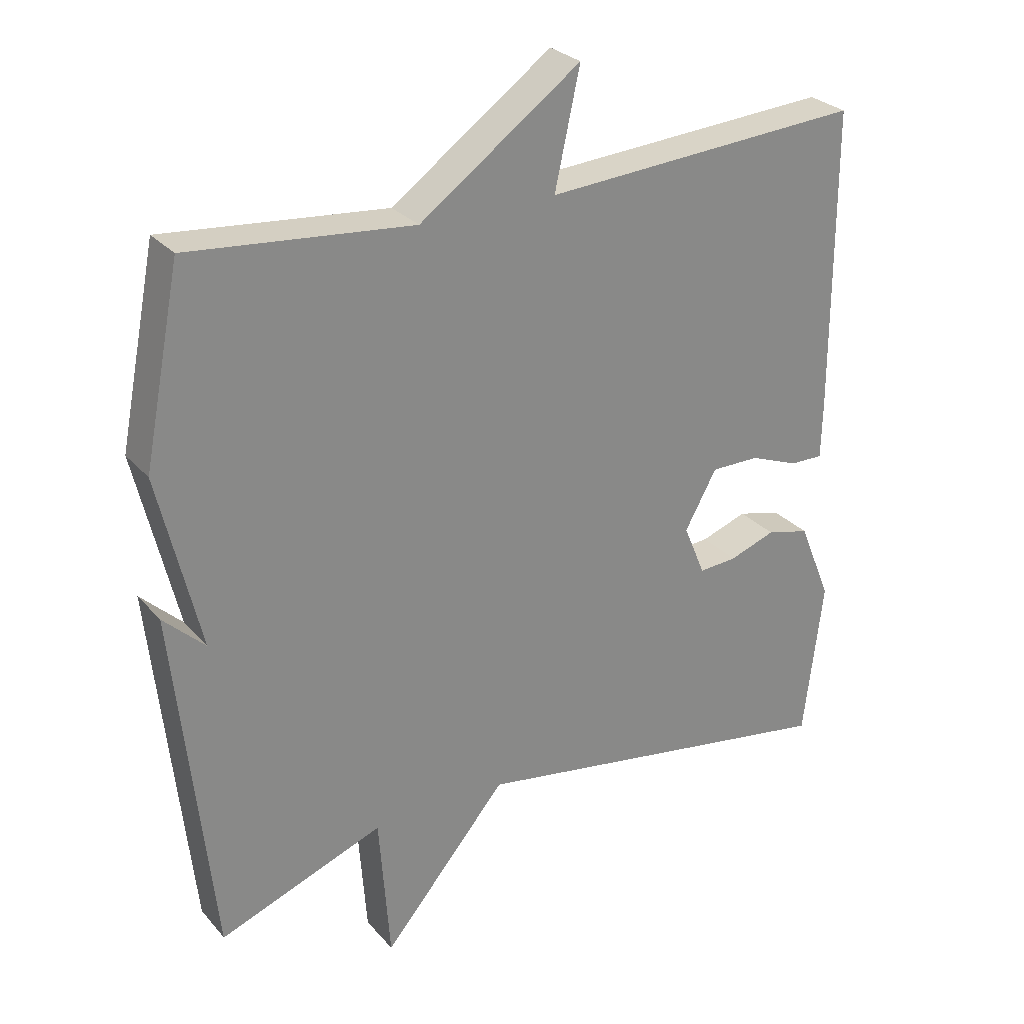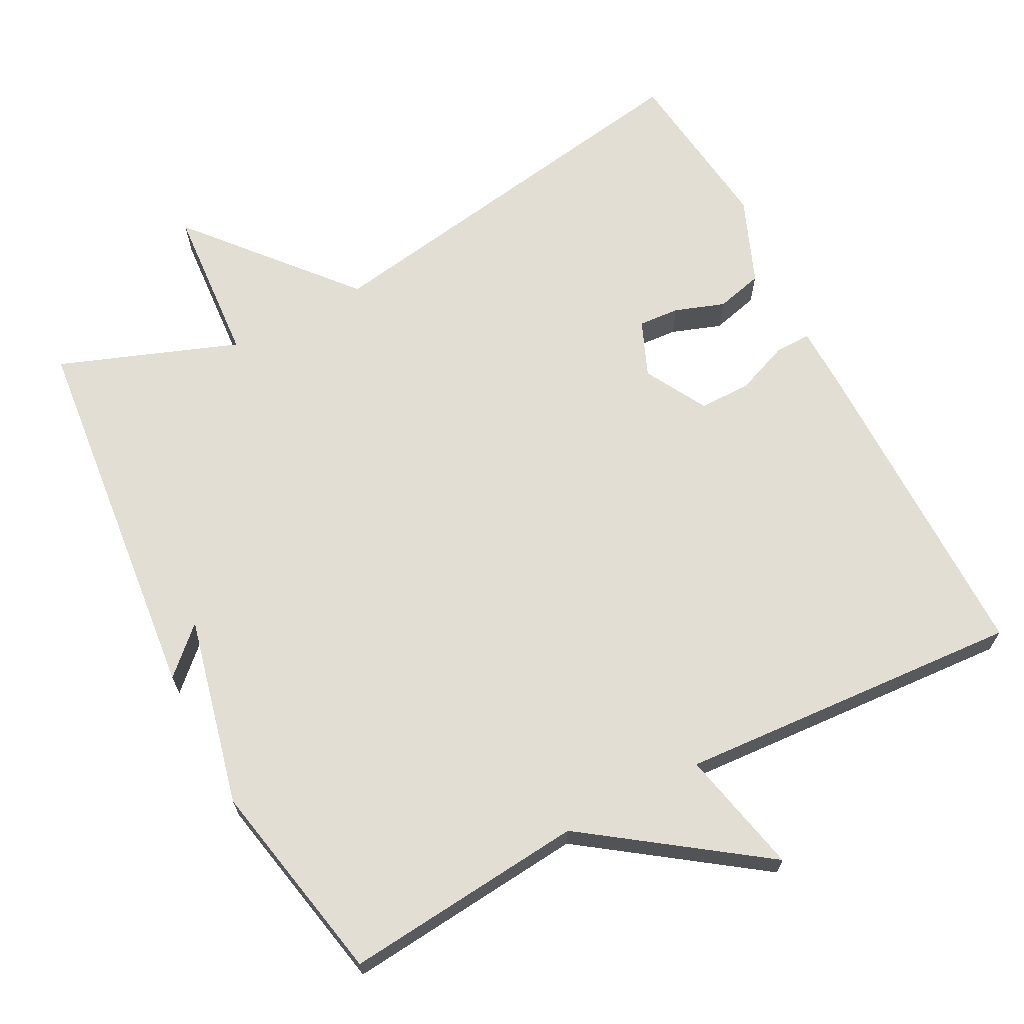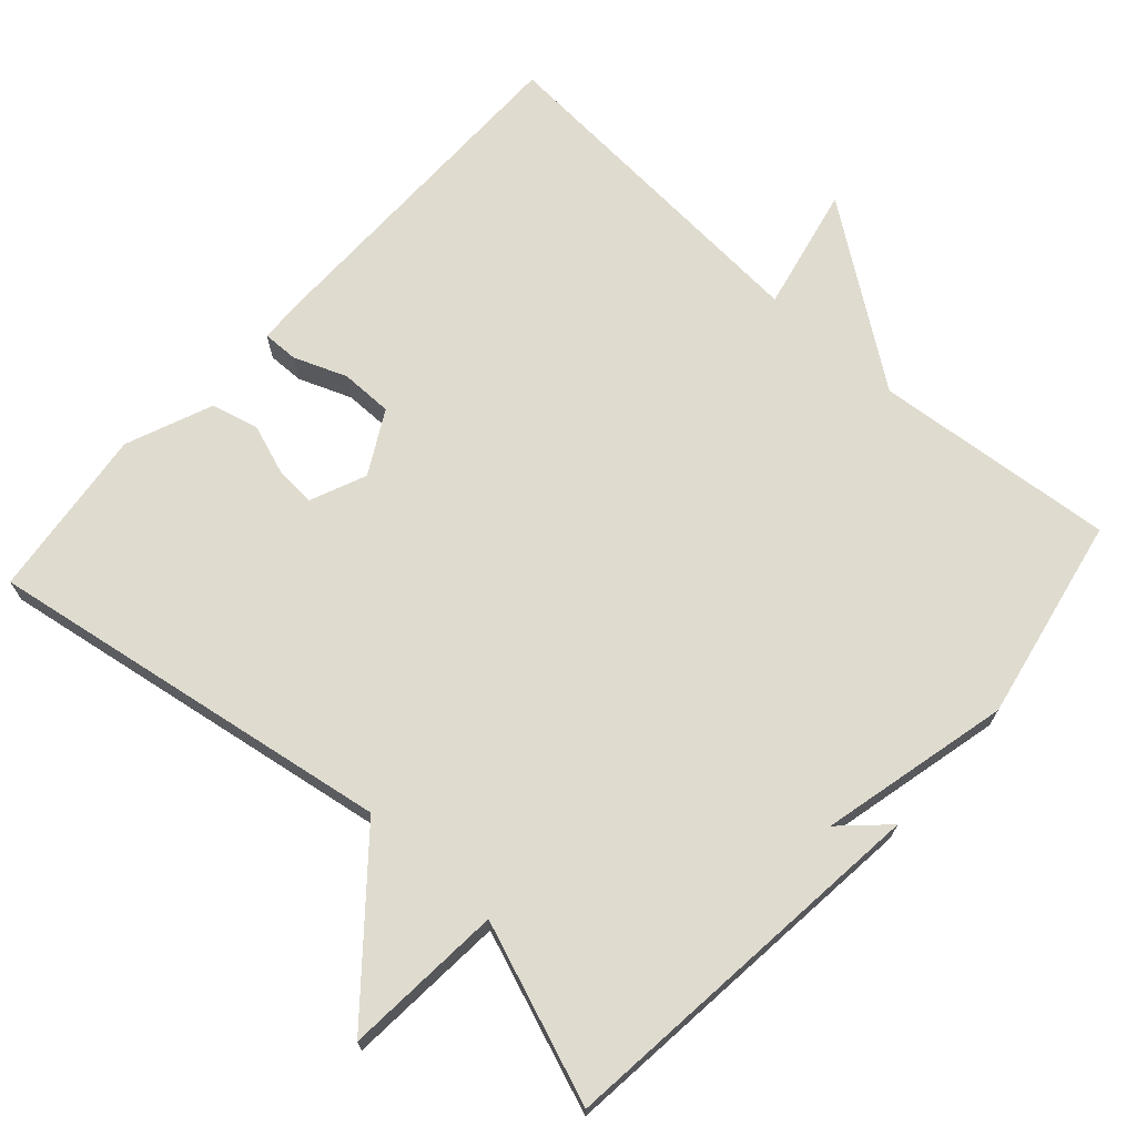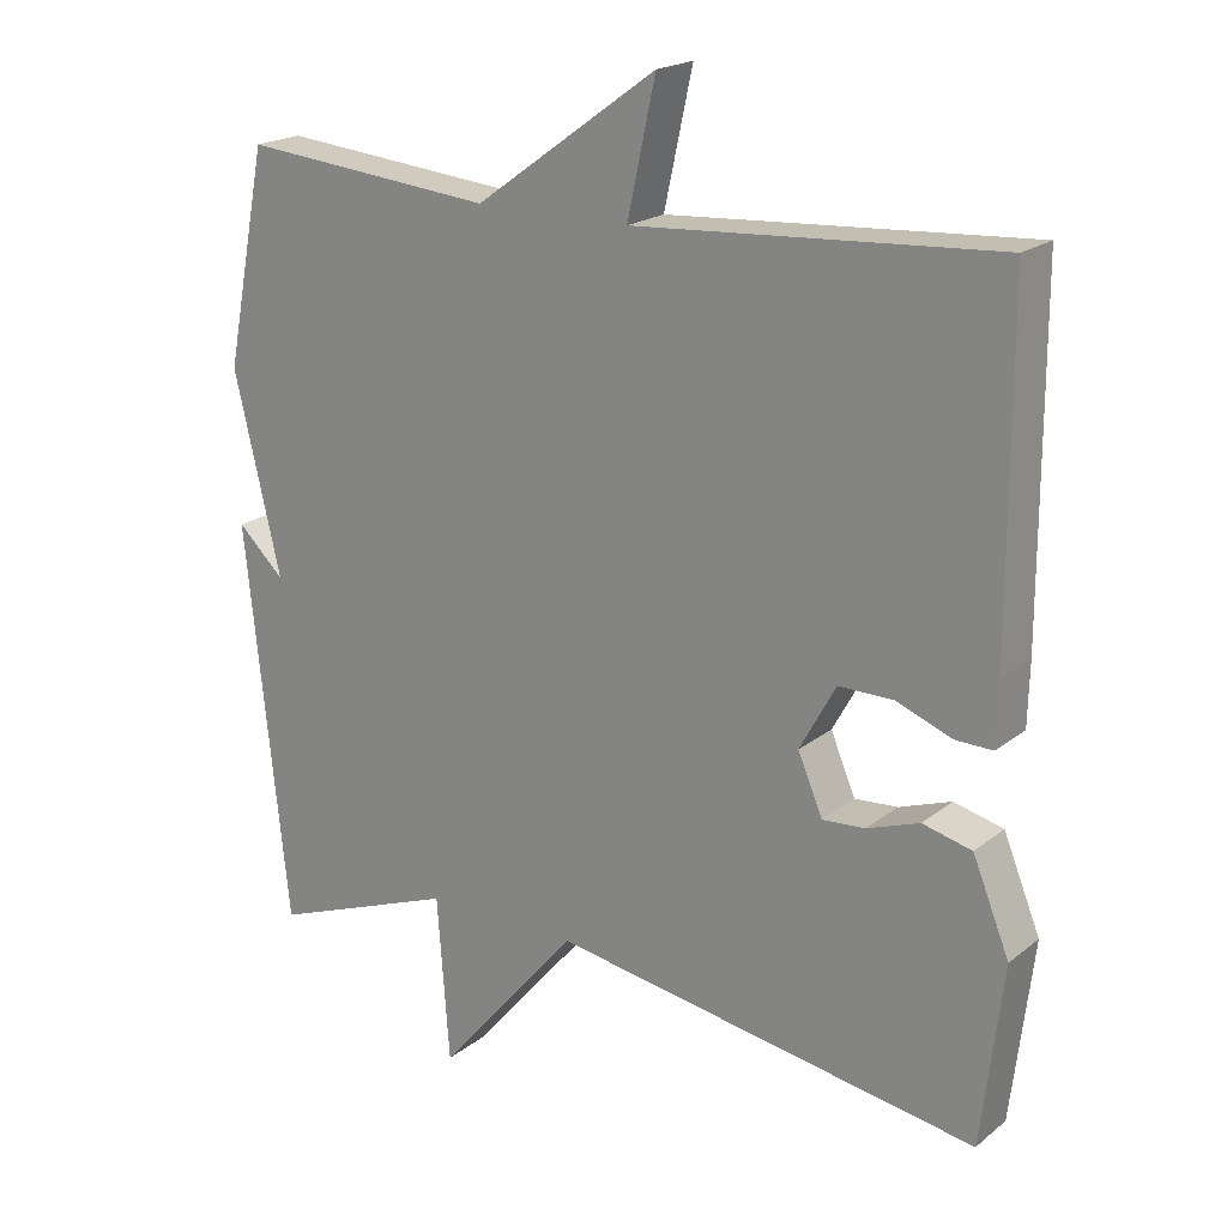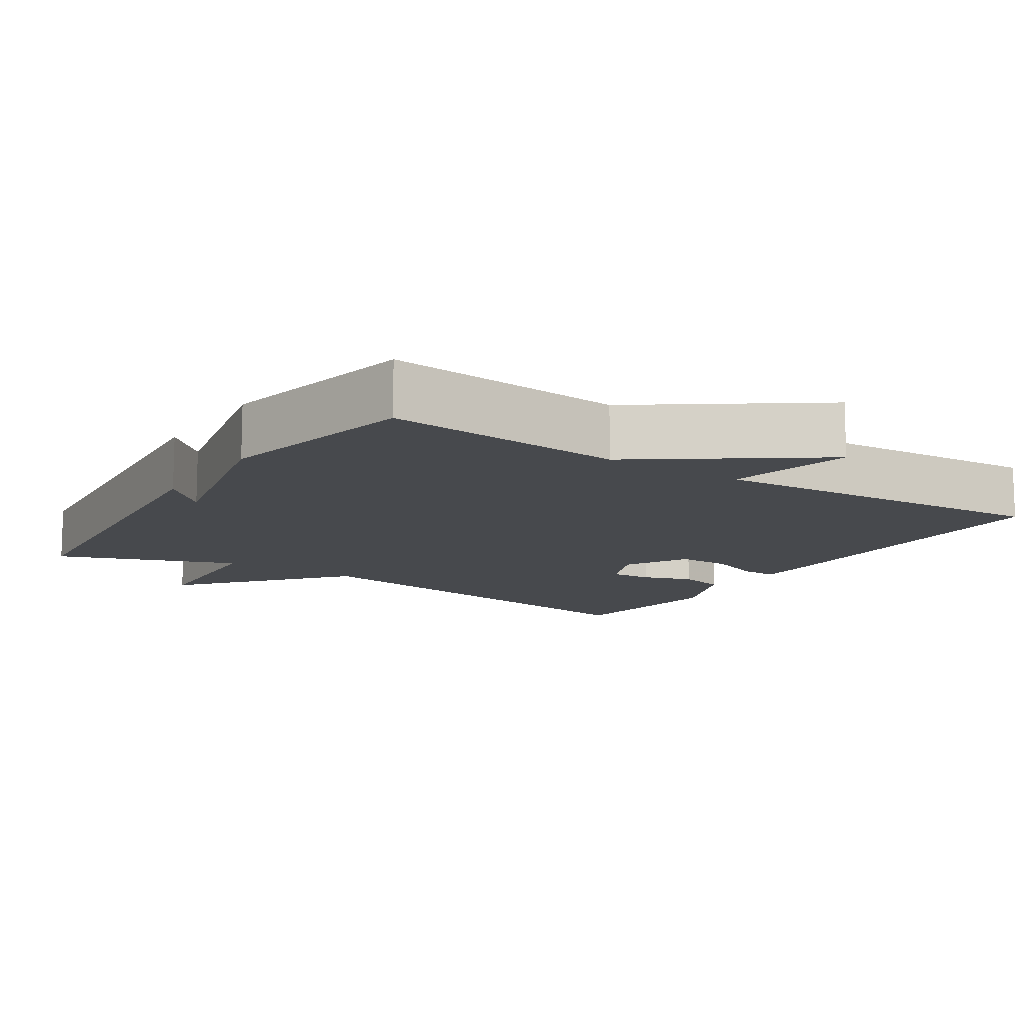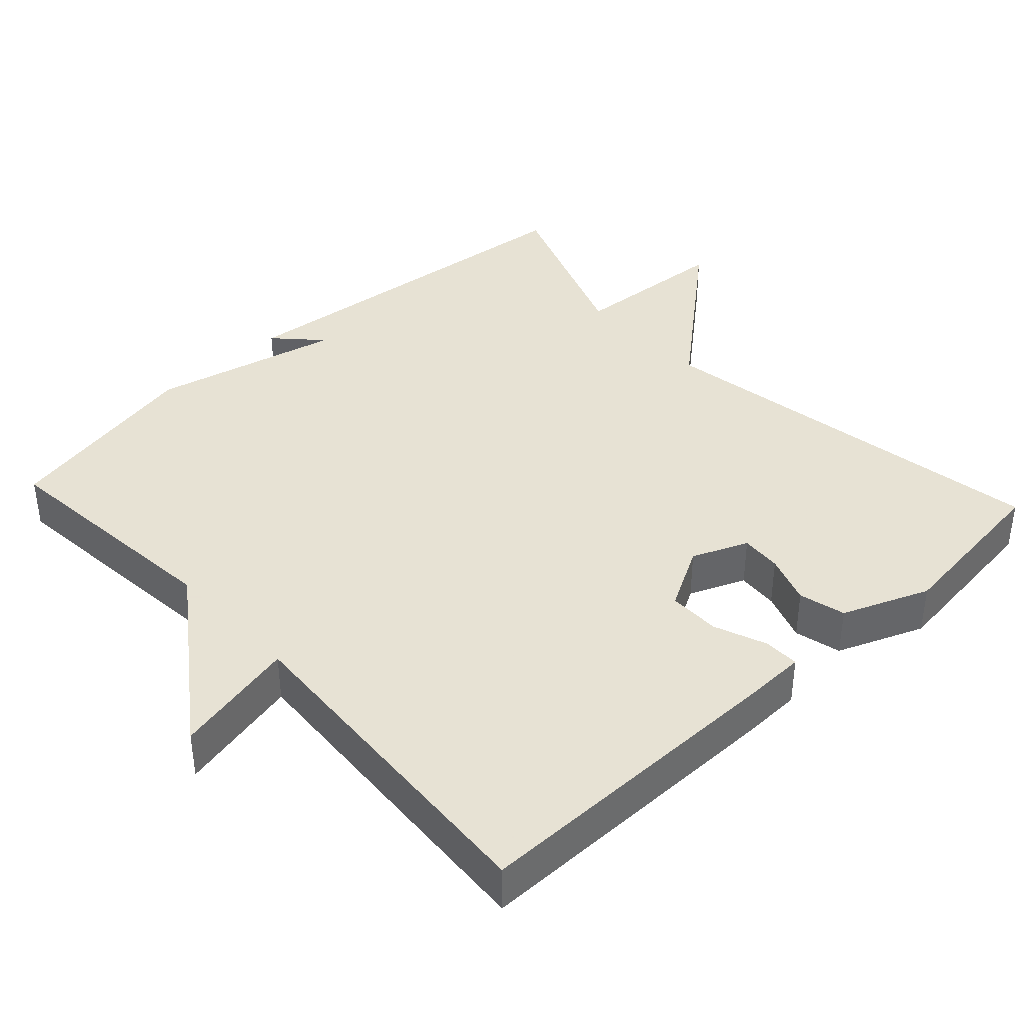
<metadata>
{"format":"obj","ext":"obj","renderer":"f3d","projection":"perspective","resolution":1024,"background":"white","views":[{"elev":27.8,"azim":-32.0,"up":"+Z"},{"elev":67.2,"azim":-27.7,"up":"+Y"},{"elev":70.3,"azim":-137.9,"up":"+Y"},{"elev":19.9,"azim":35.4,"up":"+Z"},{"elev":-12.1,"azim":-33.2,"up":"+Y"},{"elev":39.7,"azim":47.1,"up":"+Y"}]}
</metadata>
<code>
v 0.5 0.07 -0.5
v -0.057 0.07 -0.409
v -0.241 0.07 -0.626
v -0.257 0.07 -0.409
v -0.5 0.07 -0.5
v -0.555 0.07 0.021
v -0.494 0.07 -0.037
v -0.555 0.07 0.221
v -0.5 0.07 0.5
v -0.171 0.07 0.469
v 0.066 0.07 0.639
v 0.029 0.07 0.469
v 0.5 0.07 0.5
v 0.501 0.07 0.054
v 0.499 0.07 -0.028
v 0.45 0.07 -0.027
v 0.378 0.07 0.001
v 0.307 0.07 0.001
v 0.26 0.07 -0.084
v 0.292 0.07 -0.16
v 0.348 0.07 -0.156
v 0.416 0.07 -0.132
v 0.48 0.07 -0.148
v 0.528 0.07 -0.266
v 0.5 0 -0.5
v -0.057 0 -0.409
v -0.241 0 -0.626
v -0.257 0 -0.409
v -0.5 0 -0.5
v -0.555 0 0.021
v -0.494 0 -0.037
v -0.555 0 0.221
v -0.5 0 0.5
v -0.171 0 0.469
v 0.066 0 0.639
v 0.029 0 0.469
v 0.5 0 0.5
v 0.501 0 0.054
v 0.499 0 -0.028
v 0.45 0 -0.027
v 0.378 0 0.001
v 0.307 0 0.001
v 0.26 0 -0.084
v 0.292 0 -0.16
v 0.348 0 -0.156
v 0.416 0 -0.132
v 0.48 0 -0.148
v 0.528 0 -0.266
f 24 1 2
f 23 24 2
f 22 23 2
f 21 22 2
f 20 21 2
f 19 20 2
f 18 19 2
f 15 16 17
f 14 15 17
f 13 14 17
f 12 13 17
f 12 17 18
f 10 11 12
f 10 12 18 2
f 9 10 2
f 8 9 2
f 7 8 2
f 4 5 6 7
f 2 3 4
f 2 4 7
f 26 25 48
f 26 48 47
f 26 47 46
f 26 46 45
f 26 45 44
f 26 44 43
f 26 43 42
f 41 40 39
f 41 39 38
f 41 38 37
f 41 37 36
f 42 41 36
f 36 35 34
f 26 42 36 34
f 26 34 33
f 26 33 32
f 26 32 31
f 31 30 29 28
f 28 27 26
f 31 28 26
f 1 25 26 2
f 2 26 27 3
f 3 27 28 4
f 4 28 29 5
f 5 29 30 6
f 6 30 31 7
f 7 31 32 8
f 8 32 33 9
f 9 33 34 10
f 10 34 35 11
f 11 35 36 12
f 12 36 37 13
f 13 37 38 14
f 14 38 39 15
f 15 39 40 16
f 16 40 41 17
f 17 41 42 18
f 18 42 43 19
f 19 43 44 20
f 20 44 45 21
f 21 45 46 22
f 22 46 47 23
f 23 47 48 24
f 24 48 25 1

</code>
